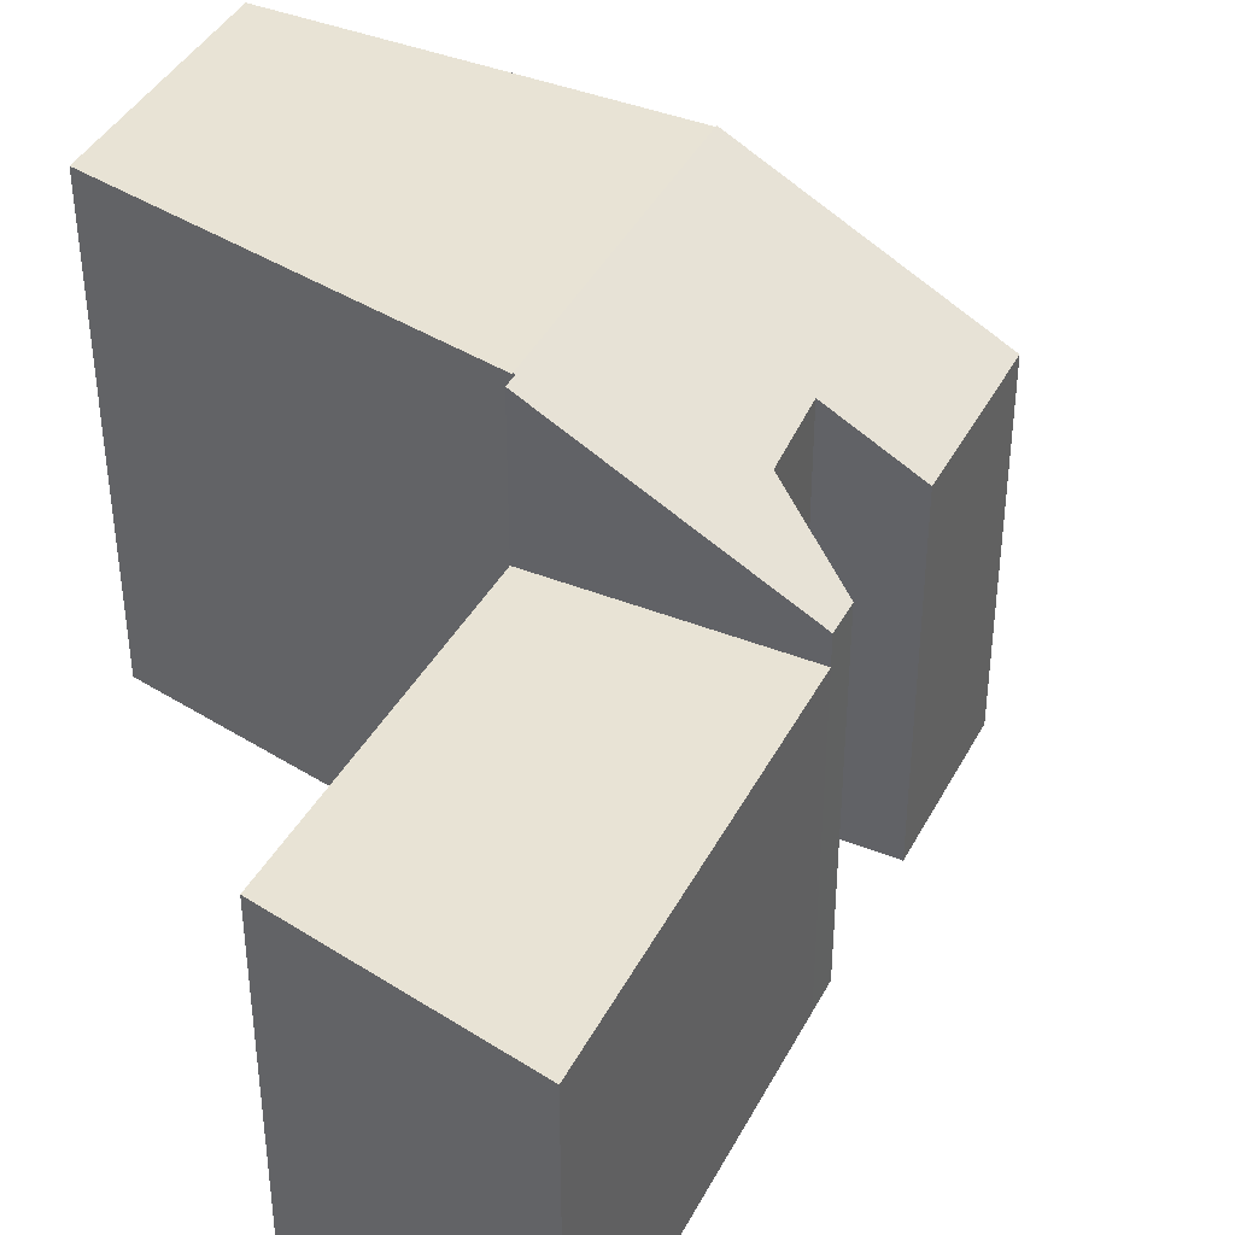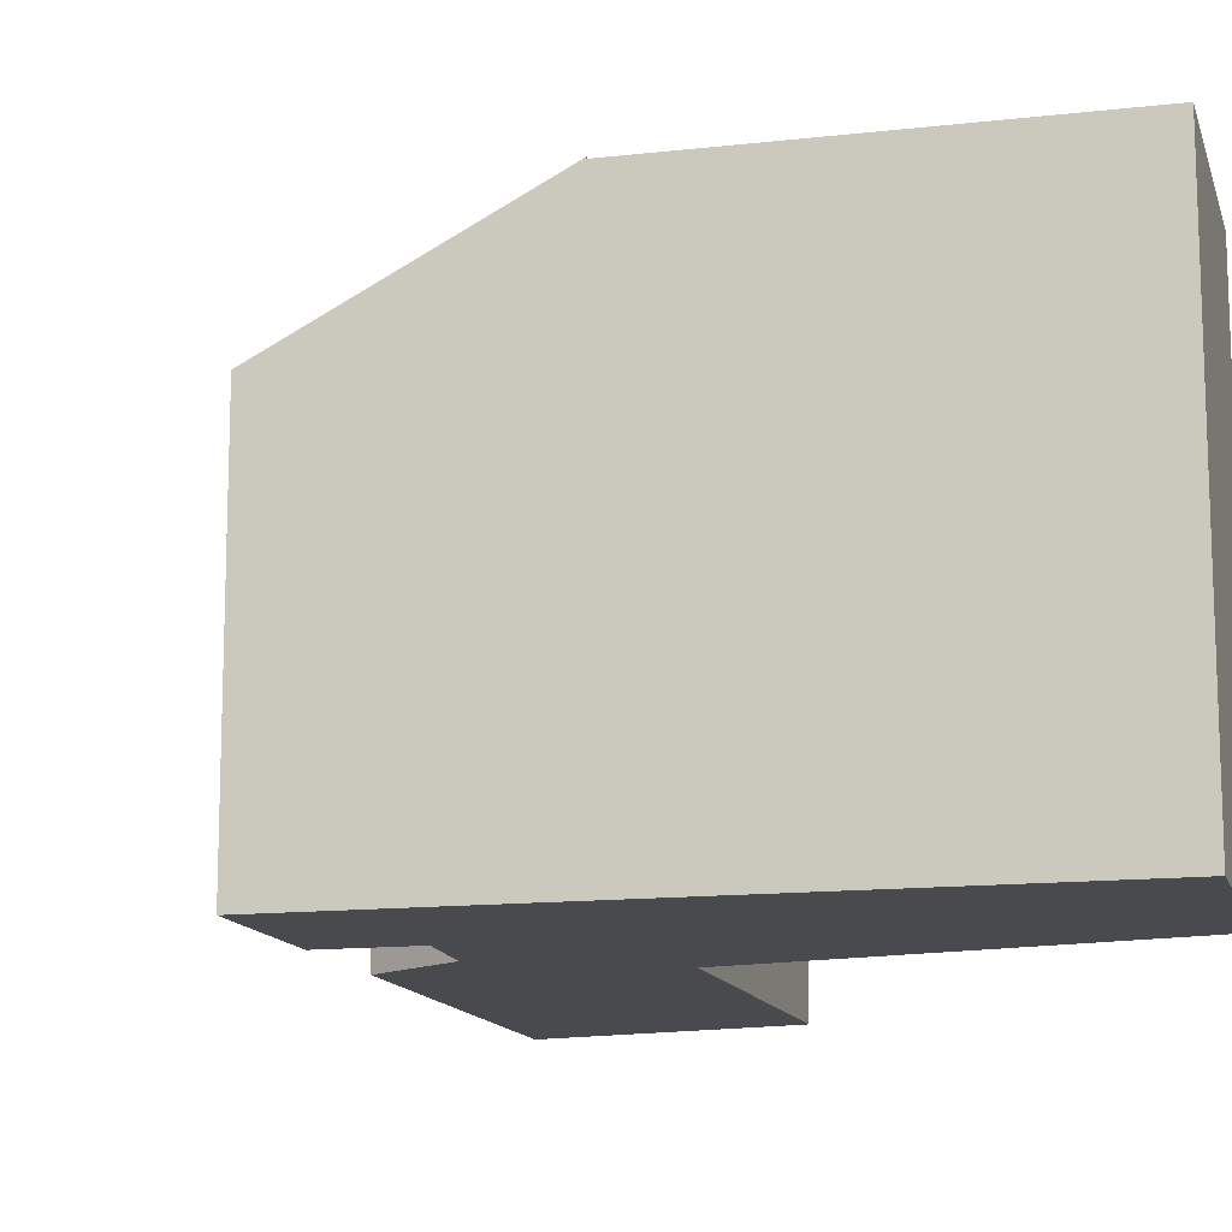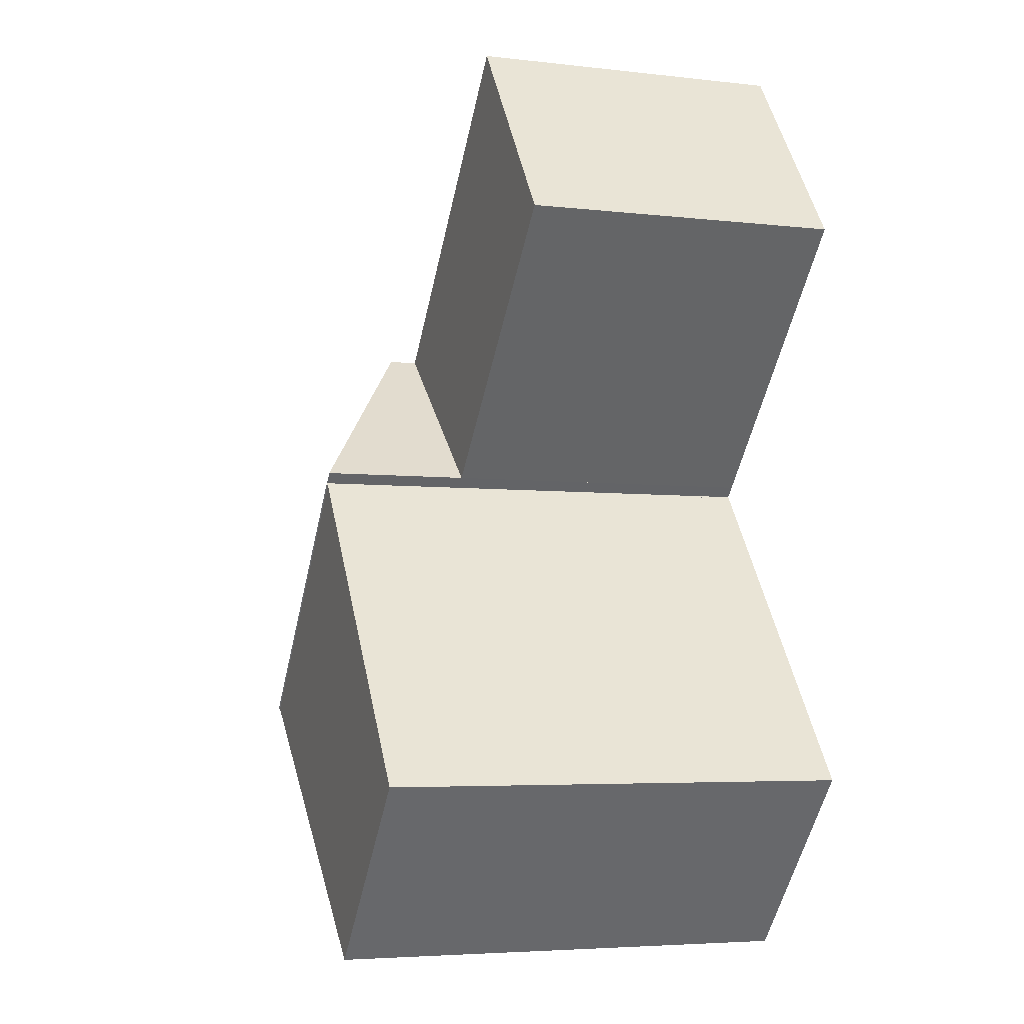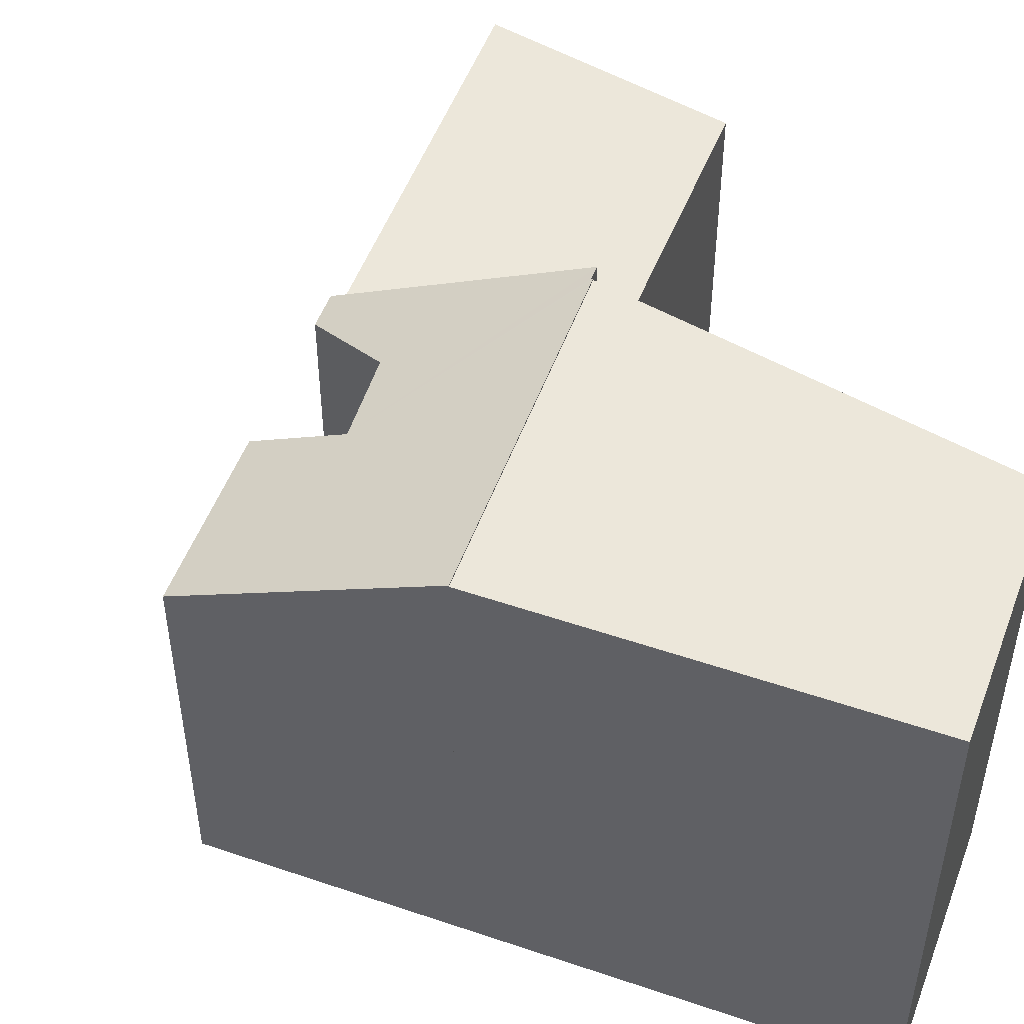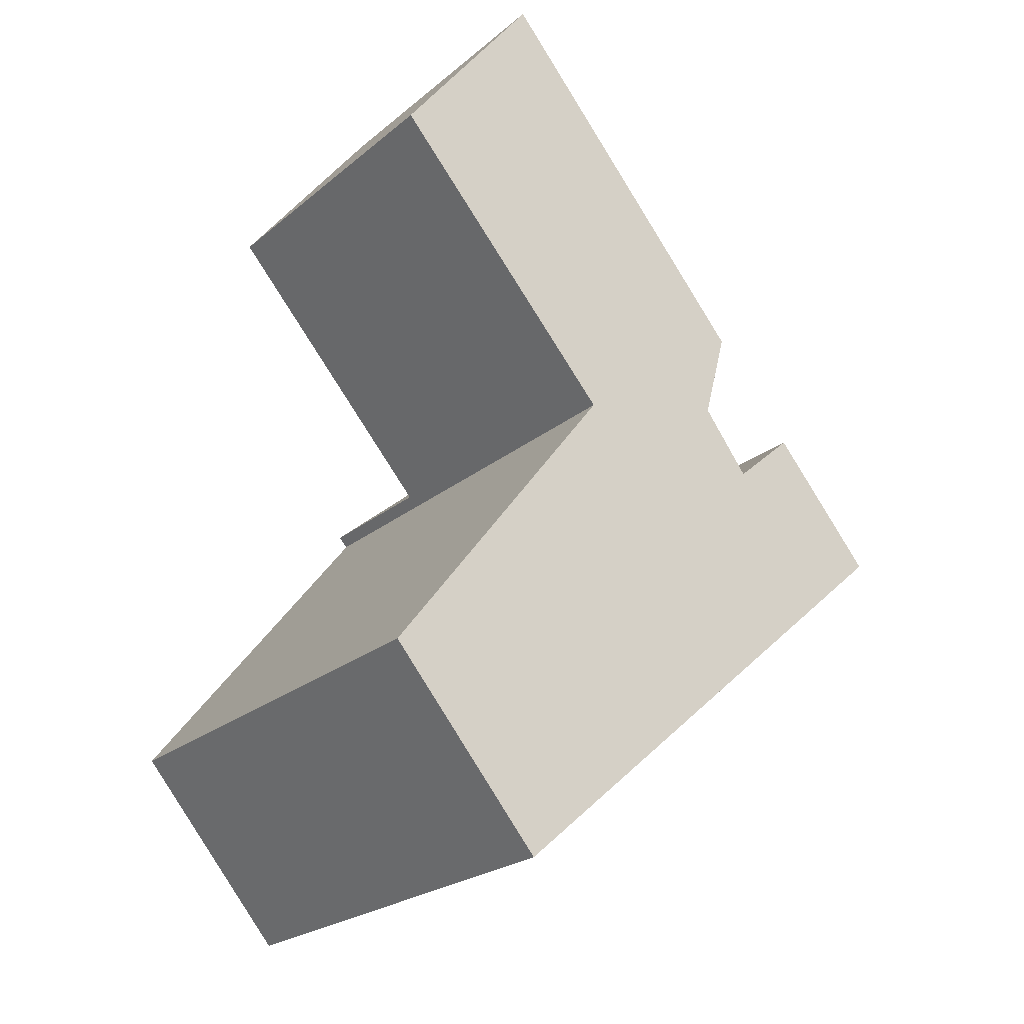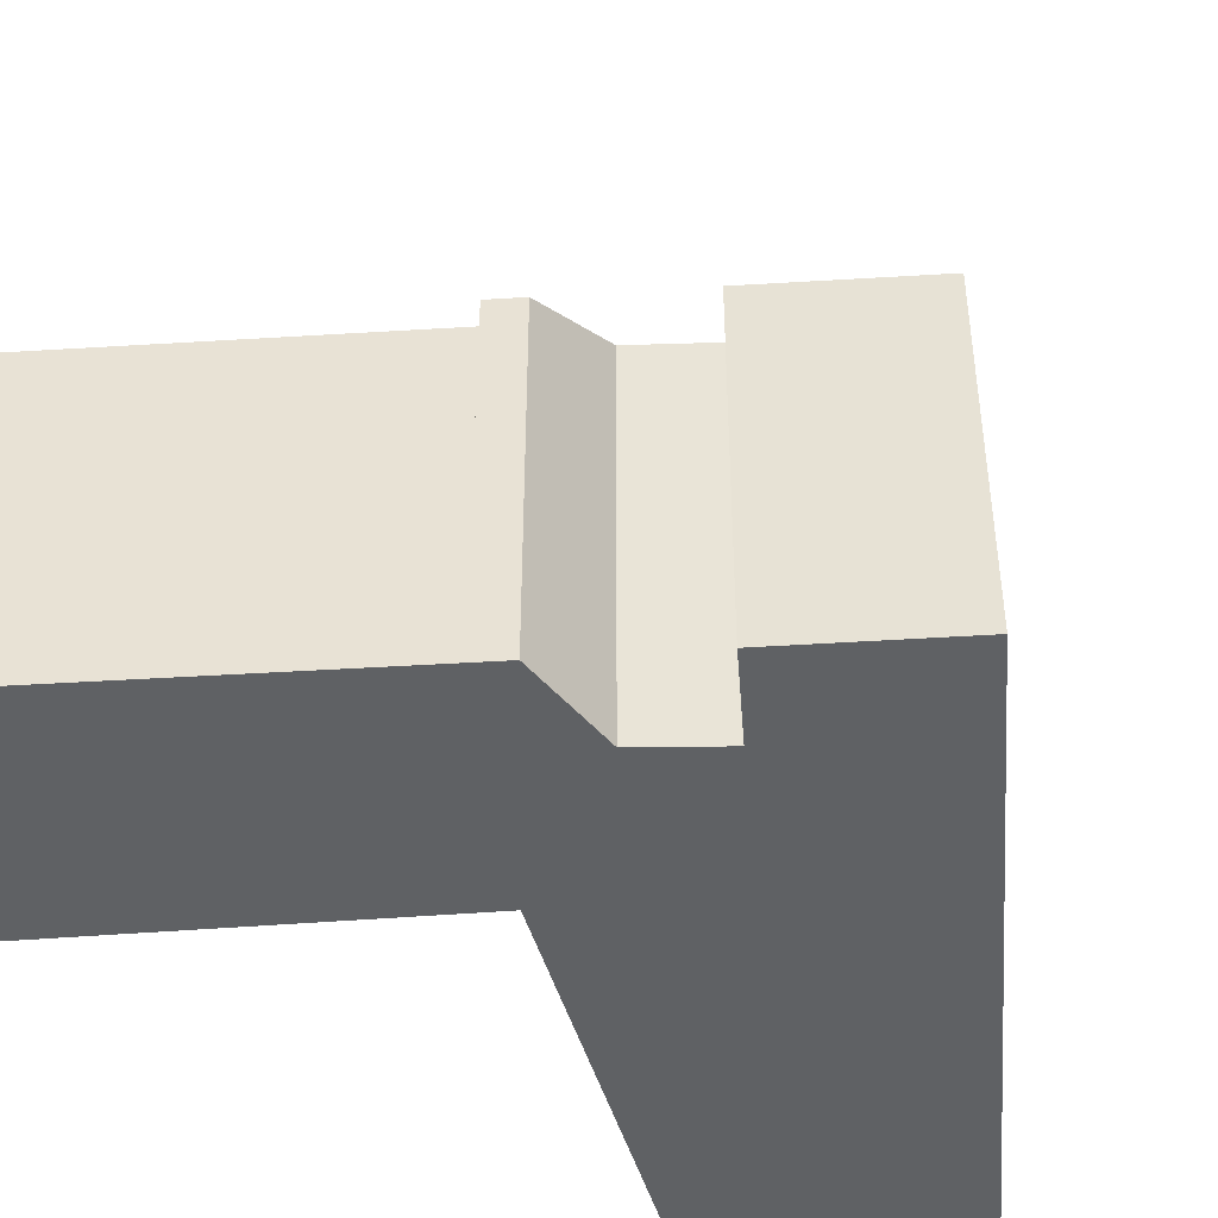
<metadata>
{"format":"obj","ext":"obj","renderer":"f3d","projection":"perspective","resolution":1024,"background":"white","views":[{"elev":41.1,"azim":-15.3,"up":"+Y"},{"elev":-13.3,"azim":153.4,"up":"+Y"},{"elev":-4.9,"azim":-109.9,"up":"+Z"},{"elev":51.4,"azim":159.2,"up":"+Y"},{"elev":-24.0,"azim":-37.0,"up":"+Z"},{"elev":-46.2,"azim":53.0,"up":"+Y"}]}
</metadata>
<code>
v  0 9.783 5.99e-16
v  9.164 9.783 1.462
v  3.24 9.783 -3.72
v  4.896 9.783 6.428
v  0 0 0
v  4.896 -3.936e-16 6.428
v  9.164 -8.952e-17 1.462
v  3.24 2.278e-16 -3.72
v  12.83 7.284 4.67
v  9.26 8.226 6.04
v  10.6 7.299 7.22
v  8.78 7.319 9.28
v  4.732 9.795 6.667
v  8.321 7.321 9.807
v  8.25 8.183 7.34
v  4.92 9.792 6.46
v  4.896 9.812 6.428
v  9.164 9.812 1.462
v  9.26 -3.698e-16 6.04
v  8.25 -4.494e-16 7.34
v  10.6 -4.421e-16 7.22
v  12.83 -2.86e-16 4.67
v  8.321 -6.005e-16 9.807
v  8.78 -5.682e-16 9.28
v  4.92 -3.956e-16 6.46
v  4.732 -4.082e-16 6.667
v  3.909 6.724 7.577
v  8.321 6.724 9.807
v  4.732 6.724 6.667
v  0.02 6.724 11.87
v  0.113 6.724 11.99
v  3.03 6.724 15.89
v  3.03 -9.73e-16 15.89
v  0.113 -7.344e-16 11.99
v  0.02 -7.268e-16 11.87
v  3.909 -4.64e-16 7.577
g defaultobject
f 1 2 3
f 2 1 4
f 5 4 1
f 4 5 6
f 6 2 4
f 2 6 7
f 7 3 2
f 3 7 8
f 8 1 3
f 1 8 5
f 5 7 6
f 7 5 8
f 9 10 11
f 12 13 14
f 13 12 15
f 13 15 10
f 13 10 16
f 16 10 17
f 17 10 18
f 18 10 9
f 15 19 10
f 19 15 20
f 21 9 11
f 9 21 22
f 23 12 14
f 12 23 24
f 19 11 10
f 11 19 21
f 6 16 17
f 16 6 25
f 26 14 13
f 14 26 23
f 9 7 18
f 7 9 22
f 7 17 18
f 17 7 6
f 16 26 13
f 26 16 25
f 12 20 15
f 20 12 24
f 21 19 22
f 22 6 7
f 6 22 19
f 6 19 20
f 6 20 25
f 25 20 26
f 26 20 24
f 26 24 23
f 27 28 29
f 28 27 30
f 28 30 31
f 28 31 32
f 31 33 32
f 33 31 30
f 33 30 34
f 34 30 35
f 33 28 32
f 28 33 23
f 23 29 28
f 29 23 26
f 26 27 29
f 27 26 30
f 30 26 35
f 35 26 36
f 34 23 33
f 23 34 35
f 23 35 36
f 23 36 26

</code>
